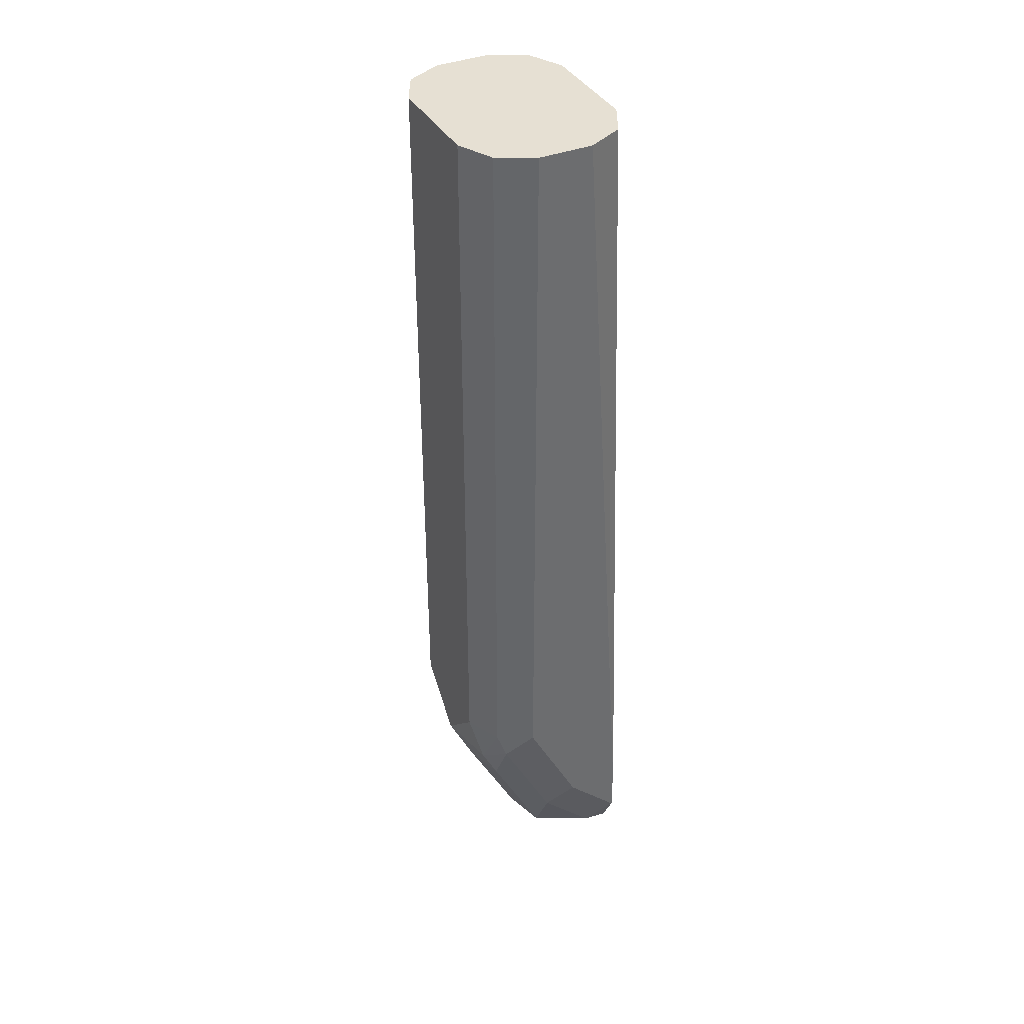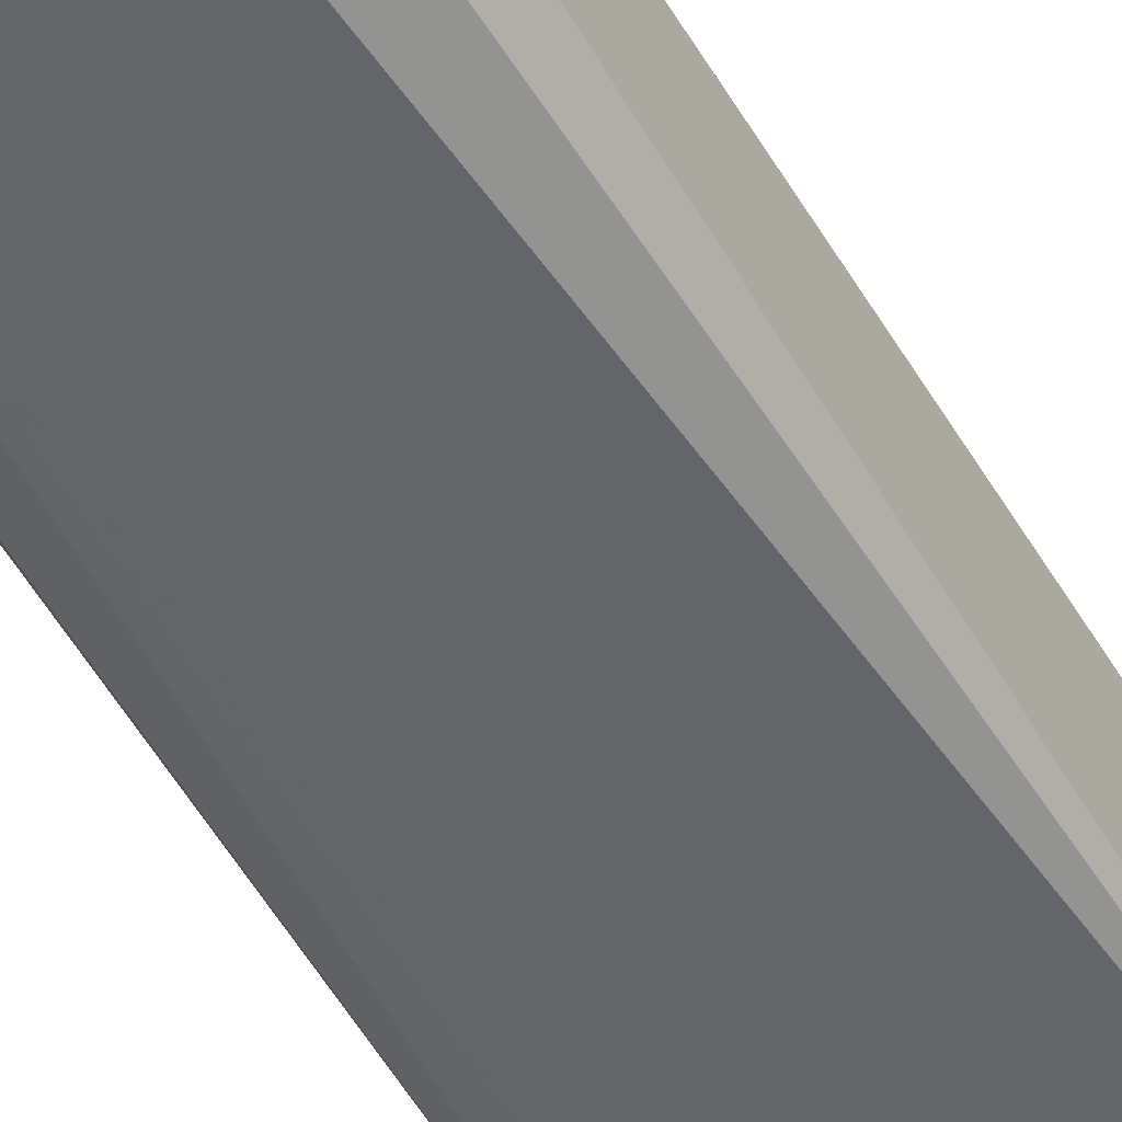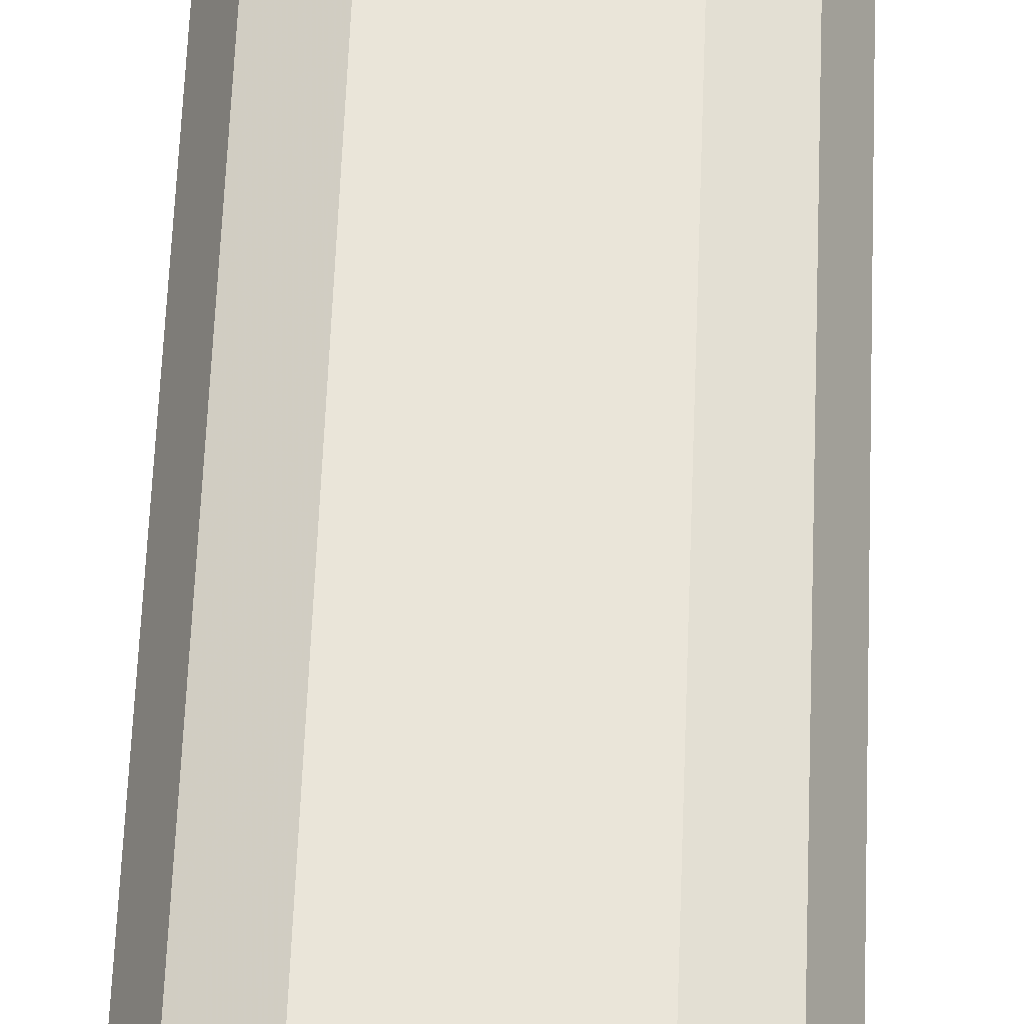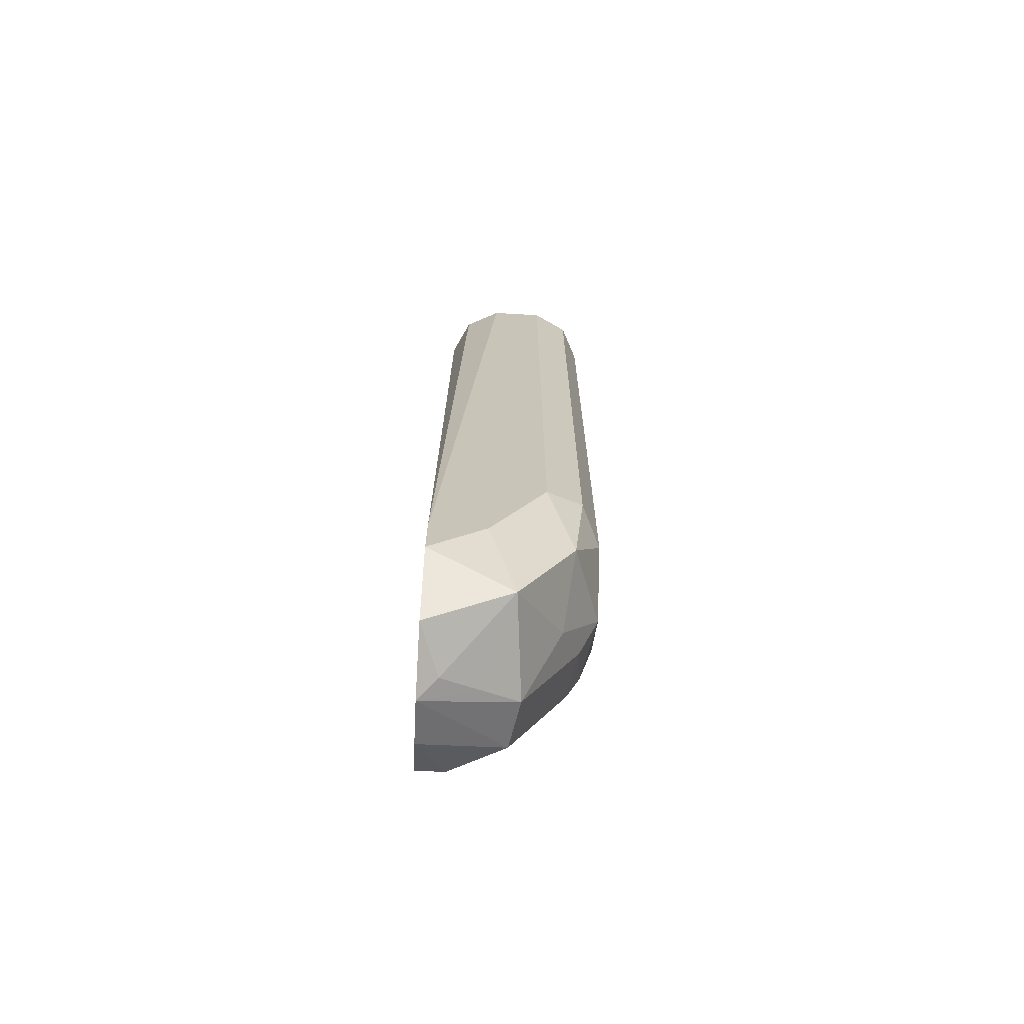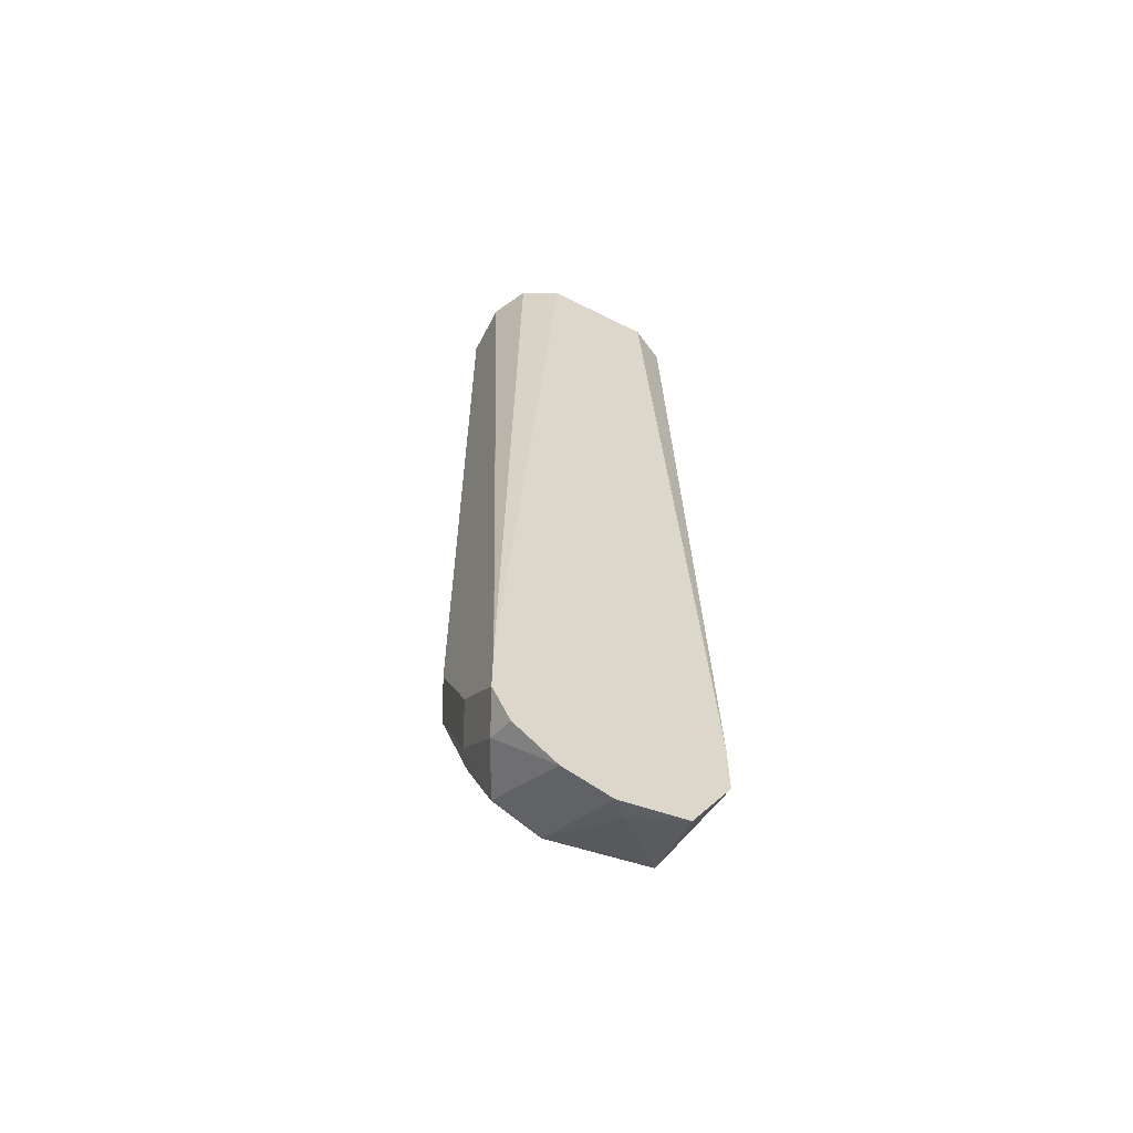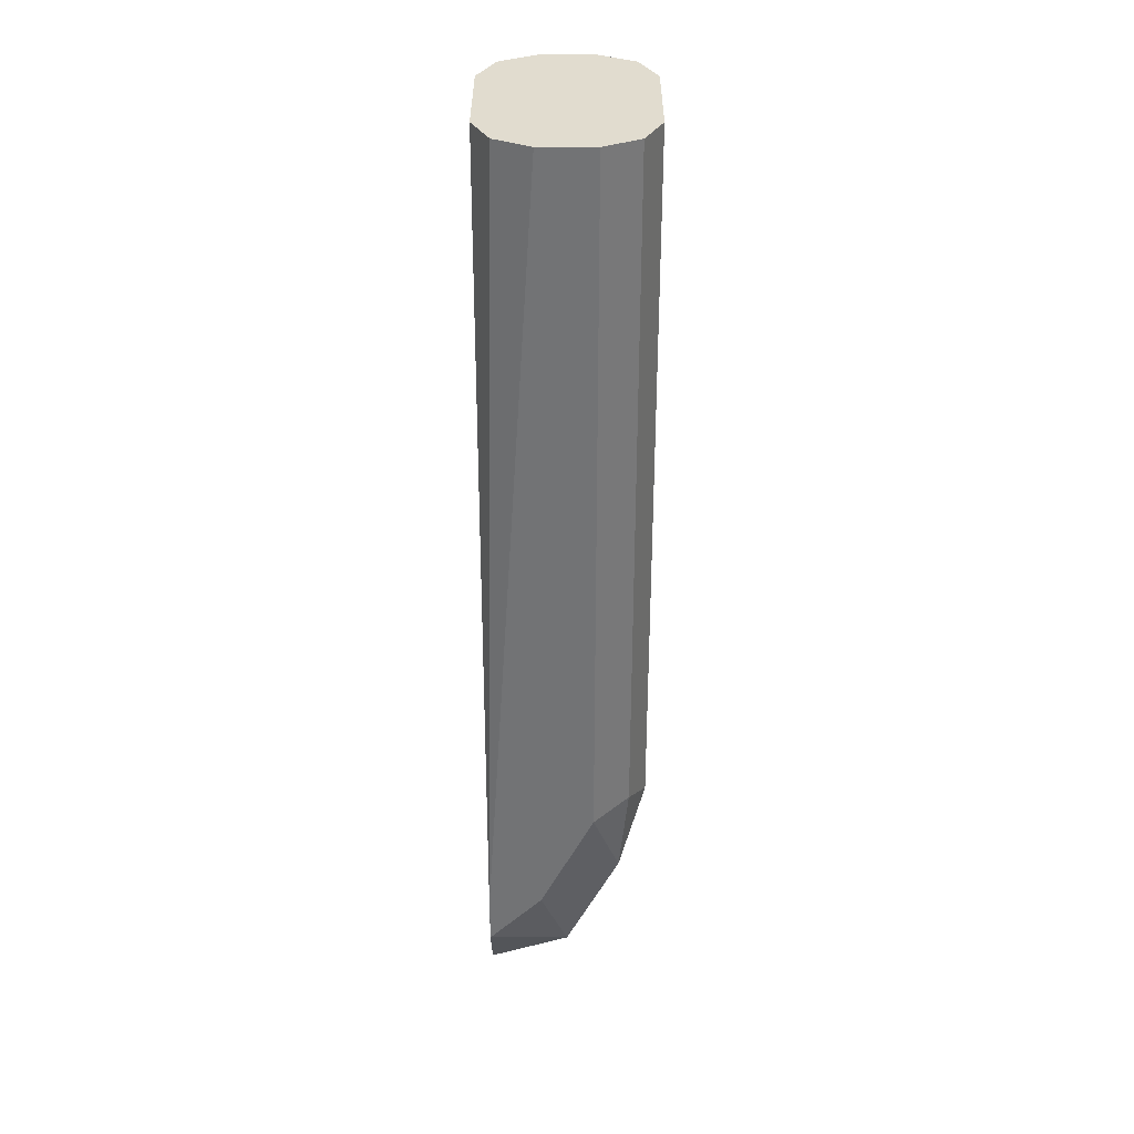
<metadata>
{"format":"obj","ext":"obj","renderer":"f3d","projection":"perspective","resolution":1024,"background":"white","views":[{"elev":38.3,"azim":63.6,"up":"+Y"},{"elev":-51.4,"azim":-150.3,"up":"+Z"},{"elev":58.1,"azim":-177.8,"up":"+Z"},{"elev":-70.3,"azim":-93.2,"up":"+Y"},{"elev":-60.3,"azim":152.7,"up":"+Y"},{"elev":34.2,"azim":-89.9,"up":"+Y"}]}
</metadata>
<code>
v 0.06059 0.3758 0.6362
v 0.05048 0.3758 0.616
v 0.06059 0.3758 0.6665
v 0.06059 -0.09087 0.6059
v 0.06055 -0.09087 0.6057
v 0.03029 0.3758 0.6059
v 0.05457 0.3758 0.6785
v 0.06059 -0.03029 0.6665
v 0.06059 -0.1211 0.6057
v 0.05292 -0.06039 0.6057
v -0.03029 0.3758 0.6059
v 0.04843 -0.04245 0.6057
v 0.04021 -0.02036 0.6057
v 0.03046 -0.0008675 0.6057
v 0.02994 -0.0003365 0.6057
v 0.05048 0.3758 0.6867
v 0.05048 -0.03029 0.6867
v 0.05301 -0.04542 0.6816
v 0.06059 -0.09087 0.6362
v 0.06059 -0.1211 0.6059
v 0.05048 -0.1414 0.6057
v -0.05048 0.3758 0.616
v 0.0001661 -0.0003365 0.6057
v -0.0302 -0.0007082 0.6057
v -0.06049 -0.09066 0.6057
v -0.06052 -0.09087 0.6057
v 0.03847 0.3758 0.6927
v 0.03029 -0.03029 0.6967
v 0.03408 -0.06055 0.6892
v 0.03786 -0.07569 0.6816
v 0.05301 -0.106 0.6513
v 0.05301 -0.1363 0.621
v 0.02663 -0.1591 0.6057
v -0.06059 0.3758 0.6362
v -0.06059 -0.1211 0.6057
v -0.06059 -0.09087 0.6059
v 0.03029 0.3758 0.6967
v 0 -0.06055 0.6967
v 0.01009 -0.08073 0.6867
v 0.03786 -0.1363 0.6513
v 0.0001661 -0.1667 0.6057
v 0.03408 -0.1439 0.6362
v -0.06059 0.3758 0.6665
v -0.06041 -0.1215 0.6057
v -0.06059 -0.1211 0.6059
v -0.03029 0.3758 0.6967
v -0.02524 -0.05551 0.6917
v -0.04544 -0.07569 0.6816
v -0.01009 -0.101 0.6766
v -0.03029 -0.03029 0.6967
v 0.01009 -0.1413 0.6564
v -0.01009 -0.1616 0.616
v -0.03794 -0.1591 0.6057
v 0 -0.1515 0.6362
v -0.05048 0.3758 0.6867
v -0.06059 -0.03029 0.6665
v -0.04544 -0.1363 0.6513
v -0.06059 -0.09087 0.6362
v -0.05048 -0.02014 0.6867
f 29 39 30
f 30 39 51
f 30 51 40
f 31 40 32
f 34 35 45
f 33 40 42
f 33 42 41
f 34 36 35
f 29 38 39
f 34 45 58
f 32 40 33
f 28 50 38
f 19 32 20
f 28 37 46
f 28 38 29
f 27 37 28
f 26 36 34
f 26 35 36
f 22 26 34
f 21 32 33
f 20 32 21
f 34 58 56
f 19 31 32
f 18 31 19
f 18 40 31
f 28 46 50
f 34 56 43
f 41 54 52
f 38 47 48
f 18 30 40
f 52 57 53
f 52 54 57
f 51 57 54
f 49 57 51
f 48 56 58
f 48 59 56
f 48 50 59
f 48 57 49
f 48 58 57
f 47 50 48
f 46 59 50
f 35 44 45
f 46 55 59
f 44 53 57
f 44 57 45
f 43 59 55
f 43 56 59
f 41 51 54
f 41 52 53
f 40 41 42
f 40 51 41
f 39 49 51
f 38 50 47
f 38 49 39
f 38 48 49
f 45 57 58
f 18 29 30
f 6 23 11
f 17 29 18
f 5 33 41
f 5 21 33
f 5 9 21
f 4 9 5
f 3 7 8
f 2 5 6
f 1 5 2
f 1 4 5
f 1 9 4
f 1 20 9
f 1 19 20
f 1 8 19
f 1 3 8
f 1 7 3
f 1 16 7
f 1 27 16
f 1 37 27
f 1 46 37
f 1 55 46
f 17 27 28
f 1 34 43
f 1 22 34
f 1 11 22
f 1 6 11
f 1 2 6
f 5 41 53
f 5 53 44
f 1 43 55
f 5 35 26
f 5 44 35
f 17 28 29
f 16 27 17
f 11 25 26
f 11 24 25
f 11 23 24
f 9 20 21
f 8 18 19
f 8 17 18
f 7 17 8
f 7 16 17
f 6 15 23
f 11 26 22
f 6 13 14
f 6 14 15
f 5 25 24
f 5 23 15
f 5 15 14
f 5 14 13
f 5 24 23
f 5 12 10
f 5 10 6
f 6 10 12
f 6 12 13
f 5 13 12
f 5 26 25

</code>
